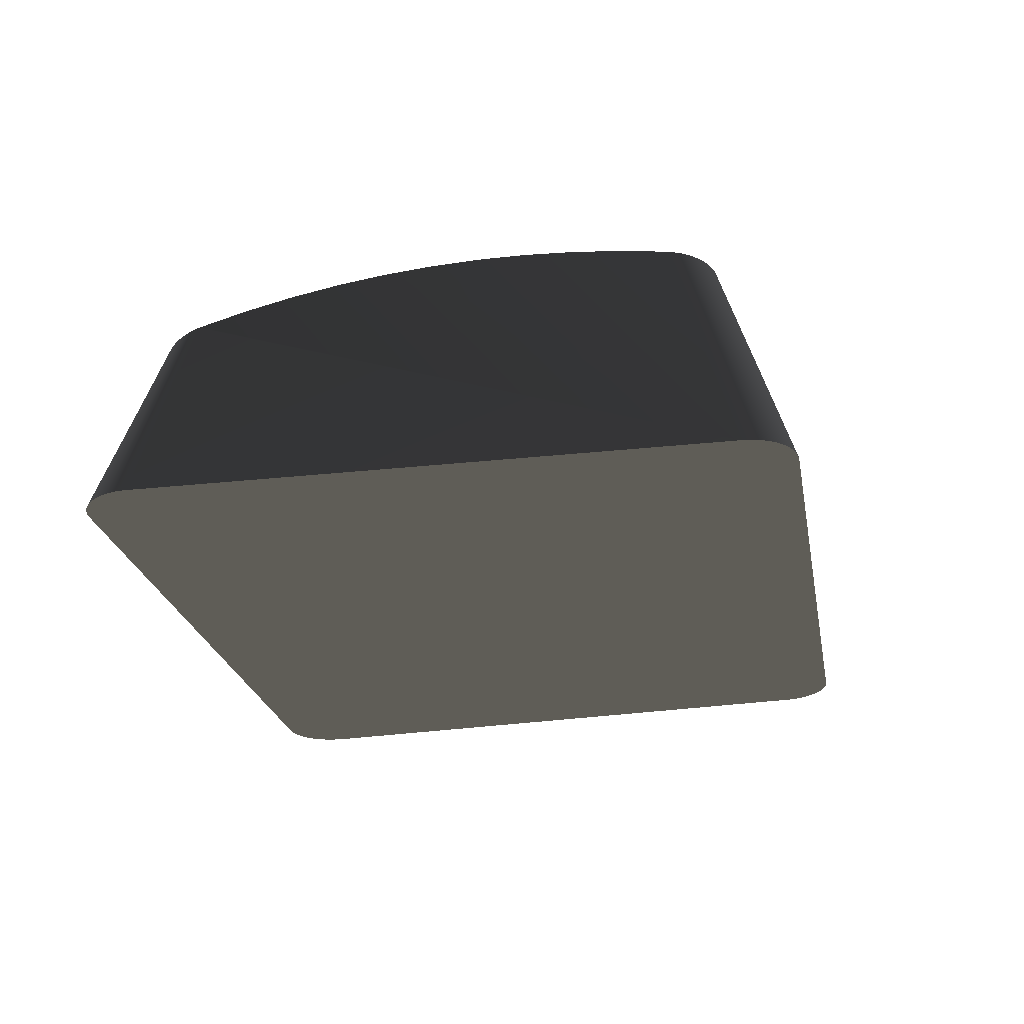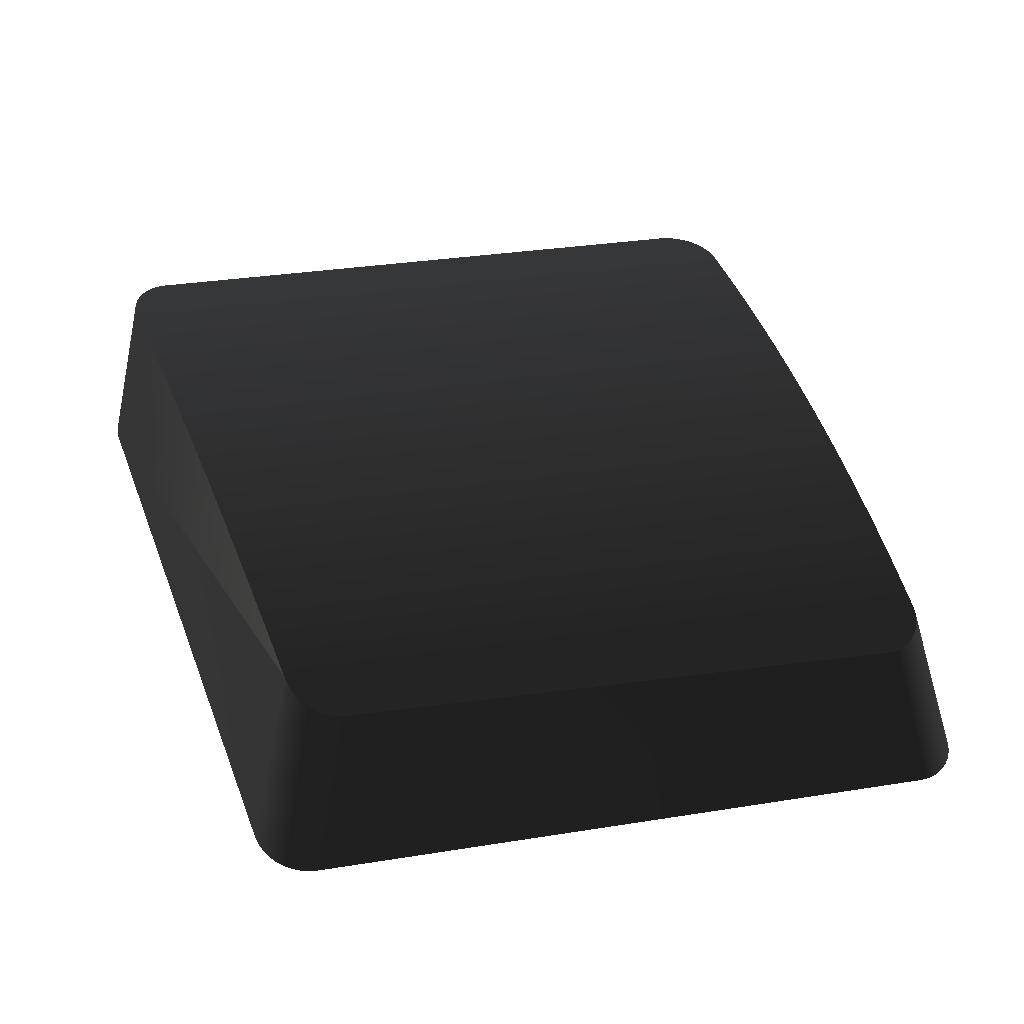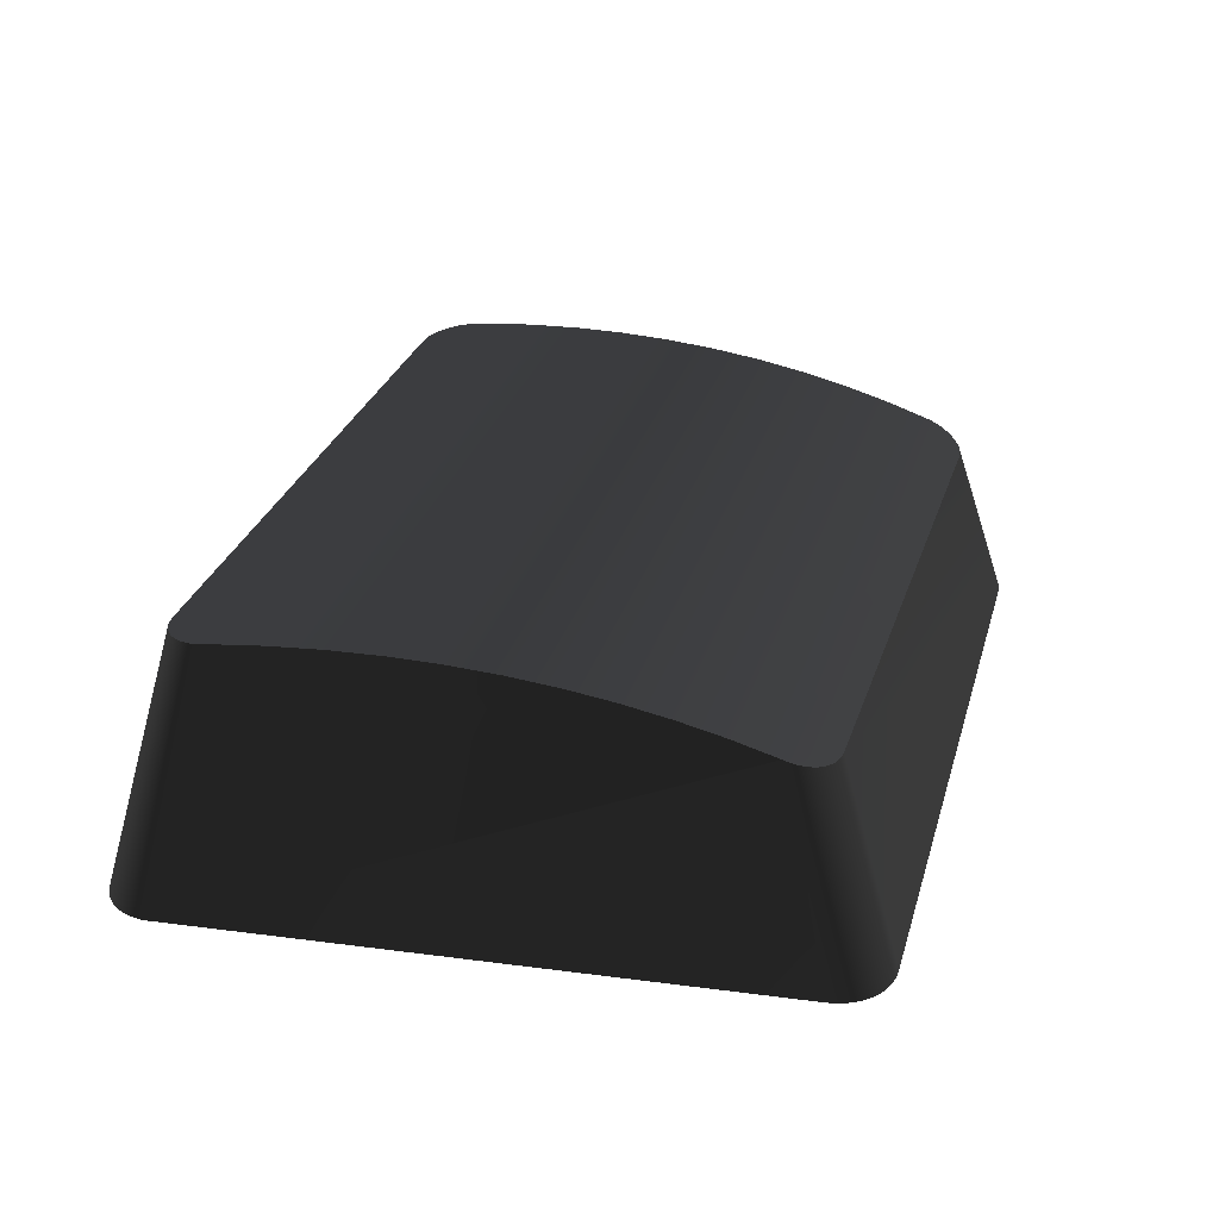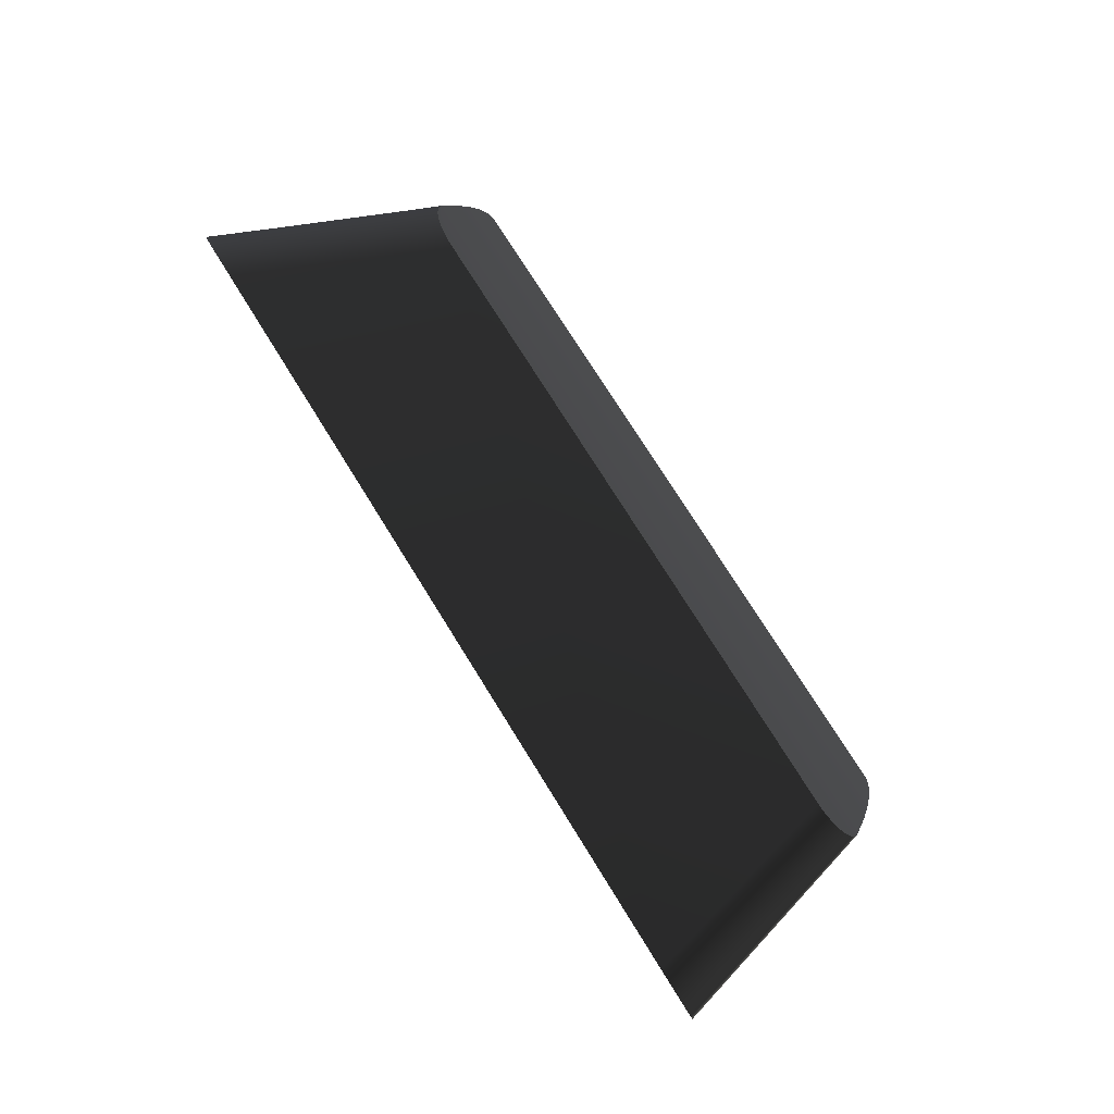
<metadata>
{"format":"obj","ext":"obj","renderer":"f3d","projection":"perspective","resolution":1024,"background":"white","views":[{"elev":-24.0,"azim":100.5,"up":"+Y"},{"elev":49.5,"azim":-9.8,"up":"+Y"},{"elev":30.9,"azim":-74.6,"up":"+Y"},{"elev":73.7,"azim":58.4,"up":"+Z"}]}
</metadata>
<code>
o group_65/ID702#ID702
v 0.01604 0.003558 0.1923
v 0.01615 0.003633 0.1915
v 0.01604 0.003483 0.1931
v 0.01616 0.003408 0.1938
v 0.01637 0.003705 0.1908
v 0.0167 0.003773 0.1901
v 0.01713 0.003836 0.1895
v 0.01765 0.003891 0.189
v 0.01824 0.003938 0.1885
v 0.01889 0.003976 0.1881
v 0.0196 0.004004 0.1878
v 0.02034 0.00402 0.1877
v 0.0211 0.004026 0.1876
v 0.02981 -0.003318 0.2611
v 0.03004 -0.003403 0.2619
v 0.03037 -0.003486 0.2627
v 0.03079 -0.003564 0.2635
v 0.0313 -0.003636 0.2642
v 0.03189 -0.003703 0.2649
v 0.03254 -0.003762 0.2655
v 0.03327 -0.003814 0.266
v 0.03404 -0.003857 0.2665
v 0.03486 -0.003892 0.2668
v 0.03571 -0.003916 0.267
v 0.03659 -0.003931 0.2672
v 0.03748 -0.003936 0.2672
v 0.1016 0.004026 0.1876
v 0.1025 0.004021 0.1877
v 0.1034 0.004006 0.1878
v 0.1043 0.003981 0.1881
v 0.1051 0.003947 0.1884
v 0.1058 0.003904 0.1888
v 0.1066 0.003852 0.1894
v 0.1072 0.003793 0.19
v 0.1078 0.003726 0.1906
v 0.1083 0.003653 0.1913
v 0.1087 0.003575 0.1921
v 0.1091 0.003493 0.1929
v 0.1093 0.003408 0.1938
v 0.118 -0.003936 0.2672
v 0.1188 -0.003929 0.2672
v 0.1195 -0.003912 0.267
v 0.1202 -0.003883 0.2667
v 0.1209 -0.003845 0.2663
v 0.1214 -0.003798 0.2659
v 0.122 -0.003743 0.2653
v 0.1224 -0.003681 0.2647
v 0.1227 -0.003613 0.264
v 0.1229 -0.003542 0.2633
v 0.123 -0.003318 0.2611
v 0.1231 -0.003468 0.2626
v 0.1231 -0.003392 0.2618
v 0.1162 0.02046 0.2565
v 0.123 -0.003318 0.2611
v 0.1093 0.003408 0.1938
v 0.1024 0.03304 0.2011
v 0.1091 0.003493 0.1929
v 0.1021 0.03302 0.2004
v 0.1087 0.003575 0.1921
v 0.1083 0.003653 0.1913
v 0.1012 0.03299 0.1991
v 0.1078 0.003726 0.1906
v 0.1007 0.03297 0.1985
v 0.1072 0.003793 0.19
v 0.1066 0.003852 0.1894
v 0.1001 0.03296 0.198
v 0.1058 0.003904 0.1888
v 0.1051 0.003947 0.1884
v 0.09949 0.03295 0.1976
v 0.1043 0.003981 0.1881
v 0.09881 0.03294 0.1972
v 0.1034 0.004006 0.1878
v 0.0981 0.03293 0.1969
v 0.1025 0.004021 0.1877
v 0.09736 0.03293 0.1967
v 0.1016 0.004026 0.1876
v 0.09661 0.03293 0.1965
v 0.0211 0.004026 0.1876
v 0.09585 0.03293 0.1965
v 0.02034 0.00402 0.1877
v 0.02692 0.03312 0.1945
v 0.0196 0.004004 0.1878
v 0.02627 0.03312 0.1946
v 0.01889 0.003976 0.1881
v 0.02564 0.03313 0.1947
v 0.01824 0.003938 0.1885
v 0.02505 0.03314 0.1949
v 0.01765 0.003891 0.189
v 0.02449 0.03315 0.1952
v 0.01713 0.003836 0.1895
v 0.024 0.03316 0.1956
v 0.0167 0.003773 0.1901
v 0.02358 0.03317 0.196
v 0.01637 0.003705 0.1908
v 0.02297 0.03321 0.1971
v 0.01615 0.003633 0.1915
v 0.0228 0.03323 0.1977
v 0.01604 0.003558 0.1923
v 0.02272 0.03324 0.1983
v 0.01604 0.003483 0.1931
v 0.01616 0.003408 0.1938
v 0.02275 0.03326 0.1989
v 0.02981 -0.003318 0.2611
v 0.03652 0.02068 0.2543
v 0.03004 -0.003403 0.2619
v 0.03675 0.02033 0.2549
v 0.03037 -0.003486 0.2627
v 0.03705 0.01999 0.2556
v 0.03079 -0.003564 0.2635
v 0.03744 0.01967 0.2562
v 0.0313 -0.003636 0.2642
v 0.03789 0.01937 0.2568
v 0.03189 -0.003703 0.2649
v 0.03841 0.0191 0.2573
v 0.03254 -0.003762 0.2655
v 0.03327 -0.003814 0.266
v 0.03899 0.01886 0.2578
v 0.03404 -0.003857 0.2665
v 0.03963 0.01864 0.2583
v 0.03486 -0.003892 0.2668
v 0.04101 0.01832 0.2589
v 0.03571 -0.003916 0.267
v 0.03659 -0.003931 0.2672
v 0.04175 0.01822 0.2591
v 0.03748 -0.003936 0.2672
v 0.04251 0.01815 0.2593
v 0.118 -0.003936 0.2672
v 0.04327 0.01813 0.2593
v 0.1188 -0.003929 0.2672
v 0.1122 0.01794 0.2612
v 0.1195 -0.003912 0.267
v 0.1128 0.01797 0.2612
v 0.1202 -0.003883 0.2667
v 0.1135 0.01804 0.2611
v 0.1209 -0.003845 0.2663
v 0.1141 0.01815 0.2609
v 0.1214 -0.003798 0.2659
v 0.1146 0.0183 0.2606
v 0.122 -0.003743 0.2653
v 0.1151 0.0185 0.2602
v 0.1224 -0.003681 0.2647
v 0.1155 0.01872 0.2598
v 0.1227 -0.003613 0.264
v 0.1161 0.01925 0.2588
v 0.1229 -0.003542 0.2633
v 0.1231 -0.003468 0.2626
v 0.1164 0.01985 0.2577
v 0.1231 -0.003392 0.2618
v 0.1164 0.02015 0.2571
v 0.1162 0.02055 0.2563
v 0.1026 0.03306 0.2018
v 0.1017 0.033 0.1997
v 0.02323 0.03319 0.1965
v 0.02287 0.03328 0.1996
v 0.03648 0.02077 0.2541
v 0.0403 0.01846 0.2586
v 0.1159 0.01897 0.2593
v 0.1163 0.01954 0.2583
v 0.03652 0.02068 0.2543
v 0.03675 0.02033 0.2549
v 0.03648 0.02077 0.2541
v 0.03705 0.01999 0.2556
v 0.03744 0.01967 0.2562
v 0.03789 0.01937 0.2568
v 0.03841 0.0191 0.2573
v 0.03899 0.01886 0.2578
v 0.03963 0.01864 0.2583
v 0.0403 0.01846 0.2586
v 0.04101 0.01832 0.2589
v 0.04175 0.01822 0.2591
v 0.04251 0.01815 0.2593
v 0.04327 0.01813 0.2593
v 0.1122 0.01794 0.2612
v 0.1128 0.01797 0.2612
v 0.1135 0.01804 0.2611
v 0.1141 0.01815 0.2609
v 0.1146 0.0183 0.2606
v 0.1151 0.0185 0.2602
v 0.1155 0.01872 0.2598
v 0.1159 0.01897 0.2593
v 0.1161 0.01925 0.2588
v 0.1162 0.02055 0.2563
v 0.1162 0.02046 0.2565
v 0.1163 0.01954 0.2583
v 0.1164 0.02015 0.2571
v 0.1164 0.01985 0.2577
v 0.1149 0.02293 0.2512
v 0.02272 0.03324 0.1983
v 0.02275 0.03326 0.1989
v 0.0228 0.03323 0.1977
v 0.02287 0.03328 0.1996
v 0.02297 0.03321 0.1971
v 0.02297 0.03329 0.2
v 0.02323 0.03319 0.1965
v 0.02358 0.03317 0.196
v 0.024 0.03316 0.1956
v 0.02449 0.03315 0.1952
v 0.02505 0.03314 0.1949
v 0.02564 0.03313 0.1947
v 0.02627 0.03312 0.1946
v 0.02692 0.03312 0.1945
v 0.09585 0.03293 0.1965
v 0.09661 0.03293 0.1965
v 0.09736 0.03293 0.1967
v 0.0981 0.03293 0.1969
v 0.09881 0.03294 0.1972
v 0.09949 0.03295 0.1976
v 0.1001 0.03296 0.198
v 0.1007 0.03297 0.1985
v 0.1012 0.03299 0.1991
v 0.1017 0.033 0.1997
v 0.1021 0.03302 0.2004
v 0.1024 0.03304 0.2011
v 0.1026 0.03306 0.2018
v 0.1027 0.03307 0.2022
v 0.1027 0.03307 0.2022
v 0.02297 0.03329 0.2
v 0.03517 0.02315 0.249
v 0.03517 0.02315 0.249
v 0.1149 0.02293 0.2512
v 0.1136 0.02507 0.246
v 0.02434 0.03319 0.2056
v 0.1041 0.03297 0.2078
v 0.1041 0.03297 0.2078
v 0.02434 0.03319 0.2056
v 0.03384 0.02529 0.2437
v 0.03384 0.02529 0.2437
v 0.1136 0.02507 0.246
v 0.1122 0.02696 0.2407
v 0.0257 0.03283 0.2111
v 0.1054 0.03261 0.2134
v 0.1054 0.03261 0.2134
v 0.0257 0.03283 0.2111
v 0.0325 0.02718 0.2384
v 0.0325 0.02718 0.2384
v 0.1122 0.02696 0.2407
v 0.1109 0.0286 0.2353
v 0.02707 0.03222 0.2167
v 0.1068 0.03199 0.2189
v 0.1068 0.03199 0.2189
v 0.02707 0.03222 0.2167
v 0.03115 0.02882 0.2331
v 0.03115 0.02882 0.2331
v 0.1109 0.0286 0.2353
v 0.1095 0.02999 0.2299
v 0.1102 0.02933 0.2324
v 0.02843 0.03134 0.2222
v 0.1082 0.03112 0.2244
v 0.1082 0.03112 0.2244
v 0.02843 0.03134 0.2222
v 0.02979 0.03021 0.2276
v 0.03044 0.02955 0.2302
v 0.03044 0.02955 0.2302
v 0.02979 0.03021 0.2276
v 0.1095 0.02999 0.2299
v 0.1102 0.02933 0.2324
f 1 2 3
f 3 2 1
f 3 2 4
f 4 2 3
f 2 5 4
f 4 5 2
f 5 6 4
f 4 6 5
f 6 7 4
f 4 7 6
f 7 8 4
f 4 8 7
f 8 9 4
f 4 9 8
f 9 10 4
f 4 10 9
f 10 11 4
f 4 11 10
f 11 12 4
f 4 12 11
f 12 13 4
f 4 13 12
f 4 13 14
f 14 13 4
f 14 13 15
f 15 13 14
f 15 13 16
f 16 13 15
f 16 13 17
f 17 13 16
f 17 13 18
f 18 13 17
f 18 13 19
f 19 13 18
f 19 13 20
f 20 13 19
f 20 13 21
f 21 13 20
f 21 13 22
f 22 13 21
f 22 13 23
f 23 13 22
f 23 13 24
f 24 13 23
f 24 13 25
f 25 13 24
f 25 13 26
f 26 13 25
f 13 27 26
f 26 27 13
f 27 28 26
f 26 28 27
f 28 29 26
f 26 29 28
f 29 30 26
f 26 30 29
f 30 31 26
f 26 31 30
f 31 32 26
f 26 32 31
f 32 33 26
f 26 33 32
f 33 34 26
f 26 34 33
f 34 35 26
f 26 35 34
f 35 36 26
f 26 36 35
f 36 37 26
f 26 37 36
f 37 38 26
f 26 38 37
f 38 39 26
f 26 39 38
f 26 39 40
f 40 39 26
f 40 39 41
f 41 39 40
f 41 39 42
f 42 39 41
f 42 39 43
f 43 39 42
f 43 39 44
f 44 39 43
f 44 39 45
f 45 39 44
f 45 39 46
f 46 39 45
f 46 39 47
f 47 39 46
f 47 39 48
f 48 39 47
f 48 39 49
f 49 39 48
f 39 50 49
f 49 50 39
f 49 50 51
f 51 50 49
f 52 51 50
f 50 51 52
f 53 54 55
f 55 54 53
f 56 55 57
f 57 55 56
f 58 57 59
f 59 57 58
f 58 59 60
f 60 59 58
f 61 60 62
f 62 60 61
f 63 62 64
f 64 62 63
f 64 65 66
f 66 65 64
f 65 67 66
f 66 67 65
f 67 68 69
f 69 68 67
f 68 70 71
f 71 70 68
f 70 72 73
f 73 72 70
f 72 74 75
f 75 74 72
f 74 76 77
f 77 76 74
f 76 78 79
f 79 78 76
f 78 80 81
f 81 80 78
f 80 82 83
f 83 82 80
f 82 84 85
f 85 84 82
f 84 86 87
f 87 86 84
f 86 88 89
f 89 88 86
f 90 91 88
f 88 91 90
f 92 93 90
f 90 93 92
f 94 95 92
f 92 95 94
f 96 97 94
f 94 97 96
f 98 99 96
f 96 99 98
f 100 99 98
f 98 99 100
f 101 102 100
f 100 102 101
f 103 104 101
f 101 104 103
f 103 105 106
f 106 105 103
f 105 107 108
f 108 107 105
f 107 109 110
f 110 109 107
f 109 111 112
f 112 111 109
f 111 113 114
f 114 113 111
f 113 115 114
f 114 115 113
f 115 116 117
f 117 116 115
f 116 118 119
f 119 118 116
f 118 120 121
f 121 120 118
f 120 122 121
f 121 122 120
f 122 123 124
f 124 123 122
f 123 125 126
f 126 125 123
f 125 127 128
f 128 127 125
f 127 129 130
f 130 129 127
f 129 131 132
f 132 131 129
f 131 133 134
f 134 133 131
f 133 135 136
f 136 135 133
f 135 137 138
f 138 137 135
f 137 139 140
f 140 139 137
f 139 141 142
f 142 141 139
f 141 143 144
f 144 143 141
f 143 145 144
f 144 145 143
f 145 146 147
f 147 146 145
f 146 148 149
f 149 148 146
f 148 54 149
f 149 54 148
f 149 54 53
f 53 54 149
f 150 53 55
f 55 53 150
f 56 151 55
f 55 151 56
f 58 56 57
f 57 56 58
f 152 58 60
f 60 58 152
f 61 152 60
f 60 152 61
f 63 61 62
f 62 61 63
f 64 66 63
f 63 66 64
f 67 69 66
f 66 69 67
f 68 71 69
f 69 71 68
f 70 73 71
f 71 73 70
f 72 75 73
f 73 75 72
f 74 77 75
f 75 77 74
f 76 79 77
f 77 79 76
f 79 78 81
f 81 78 79
f 81 80 83
f 83 80 81
f 83 82 85
f 85 82 83
f 85 84 87
f 87 84 85
f 87 86 89
f 89 86 87
f 89 88 91
f 91 88 89
f 91 90 93
f 93 90 91
f 153 93 92
f 92 93 153
f 95 153 92
f 92 153 95
f 97 95 94
f 94 95 97
f 99 97 96
f 96 97 99
f 102 99 100
f 100 99 102
f 154 102 101
f 101 102 154
f 104 155 101
f 101 155 104
f 103 106 104
f 104 106 103
f 105 108 106
f 106 108 105
f 107 110 108
f 108 110 107
f 109 112 110
f 110 112 109
f 111 114 112
f 112 114 111
f 115 117 114
f 114 117 115
f 116 119 117
f 117 119 116
f 118 156 119
f 119 156 118
f 118 121 156
f 156 121 118
f 122 124 121
f 121 124 122
f 123 126 124
f 124 126 123
f 125 128 126
f 126 128 125
f 128 127 130
f 130 127 128
f 130 129 132
f 132 129 130
f 132 131 134
f 134 131 132
f 134 133 136
f 136 133 134
f 136 135 138
f 138 135 136
f 138 137 140
f 140 137 138
f 140 139 142
f 142 139 140
f 142 141 157
f 157 141 142
f 157 141 144
f 144 141 157
f 144 145 158
f 158 145 144
f 158 145 147
f 147 145 158
f 147 146 149
f 149 146 147
f 159 160 161
f 161 160 159
f 160 162 161
f 161 162 160
f 162 163 161
f 161 163 162
f 163 164 161
f 161 164 163
f 164 165 161
f 161 165 164
f 165 166 161
f 161 166 165
f 166 167 161
f 161 167 166
f 167 168 161
f 161 168 167
f 168 169 161
f 161 169 168
f 169 170 161
f 161 170 169
f 170 171 161
f 161 171 170
f 171 172 161
f 161 172 171
f 172 173 161
f 161 173 172
f 173 174 161
f 161 174 173
f 174 175 161
f 161 175 174
f 175 176 161
f 161 176 175
f 176 177 161
f 161 177 176
f 177 178 161
f 161 178 177
f 178 179 161
f 161 179 178
f 179 180 161
f 161 180 179
f 180 181 161
f 161 181 180
f 161 181 182
f 182 181 161
f 182 181 183
f 183 181 182
f 181 184 183
f 183 184 181
f 183 184 185
f 185 184 183
f 186 185 184
f 184 185 186
f 187 150 55
f 55 150 187
f 188 189 190
f 190 189 188
f 189 191 190
f 190 191 189
f 190 191 192
f 192 191 190
f 191 193 192
f 192 193 191
f 192 193 194
f 194 193 192
f 194 193 195
f 195 193 194
f 195 193 196
f 196 193 195
f 196 193 197
f 197 193 196
f 197 193 198
f 198 193 197
f 198 193 199
f 199 193 198
f 199 193 200
f 200 193 199
f 200 193 201
f 201 193 200
f 201 193 202
f 202 193 201
f 202 193 203
f 203 193 202
f 203 193 204
f 204 193 203
f 204 193 205
f 205 193 204
f 205 193 206
f 206 193 205
f 206 193 207
f 207 193 206
f 207 193 208
f 208 193 207
f 208 193 209
f 209 193 208
f 209 193 210
f 210 193 209
f 210 193 211
f 211 193 210
f 211 193 212
f 212 193 211
f 212 193 213
f 213 193 212
f 213 193 214
f 214 193 213
f 215 214 193
f 193 214 215
f 151 216 55
f 55 216 151
f 217 154 101
f 101 154 217
f 155 218 101
f 101 218 155
f 219 161 220
f 220 161 219
f 182 220 161
f 161 220 182
f 221 187 55
f 55 187 221
f 193 222 215
f 215 222 193
f 223 215 222
f 222 215 223
f 216 224 55
f 55 224 216
f 225 217 101
f 101 217 225
f 218 226 101
f 101 226 218
f 227 219 228
f 228 219 227
f 220 228 219
f 219 228 220
f 229 221 55
f 55 221 229
f 222 230 223
f 223 230 222
f 231 223 230
f 230 223 231
f 224 232 55
f 55 232 224
f 233 225 101
f 101 225 233
f 226 234 101
f 101 234 226
f 235 227 236
f 236 227 235
f 228 236 227
f 227 236 228
f 237 229 55
f 55 229 237
f 230 238 231
f 231 238 230
f 239 231 238
f 238 231 239
f 232 240 55
f 55 240 232
f 241 233 101
f 101 233 241
f 234 242 101
f 101 242 234
f 243 235 244
f 244 235 243
f 236 244 235
f 235 244 236
f 245 246 55
f 55 246 245
f 237 55 246
f 246 55 237
f 238 247 239
f 239 247 238
f 248 239 247
f 247 239 248
f 240 249 55
f 55 249 240
f 250 241 101
f 101 241 250
f 251 101 252
f 252 101 251
f 242 252 101
f 101 252 242
f 253 243 254
f 254 243 253
f 254 243 255
f 255 243 254
f 255 243 256
f 256 243 255
f 244 256 243
f 243 256 244
f 249 245 55
f 55 245 249
f 247 254 248
f 248 254 247
f 255 248 254
f 254 248 255
f 251 250 101
f 101 250 251

</code>
